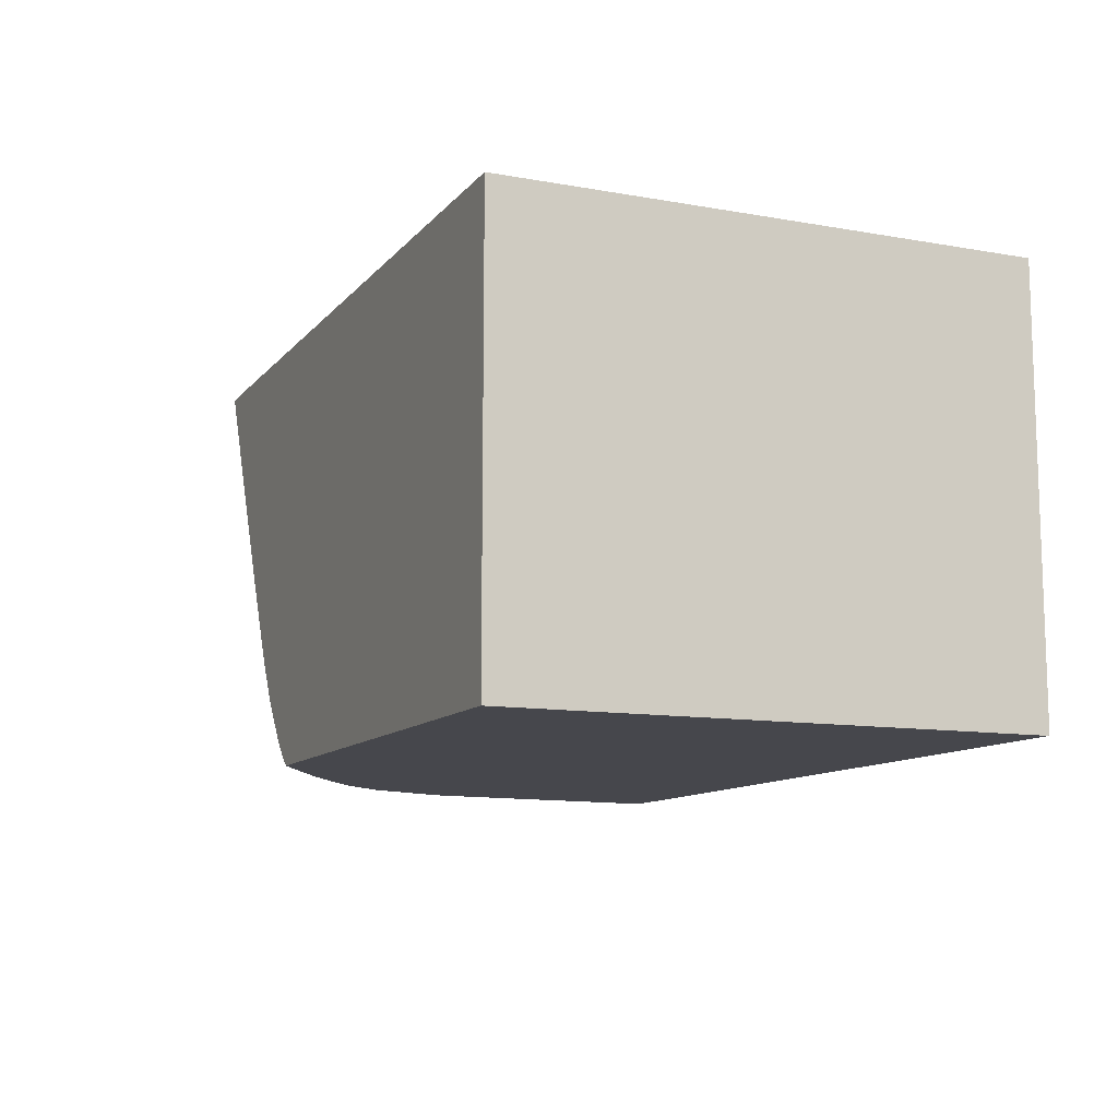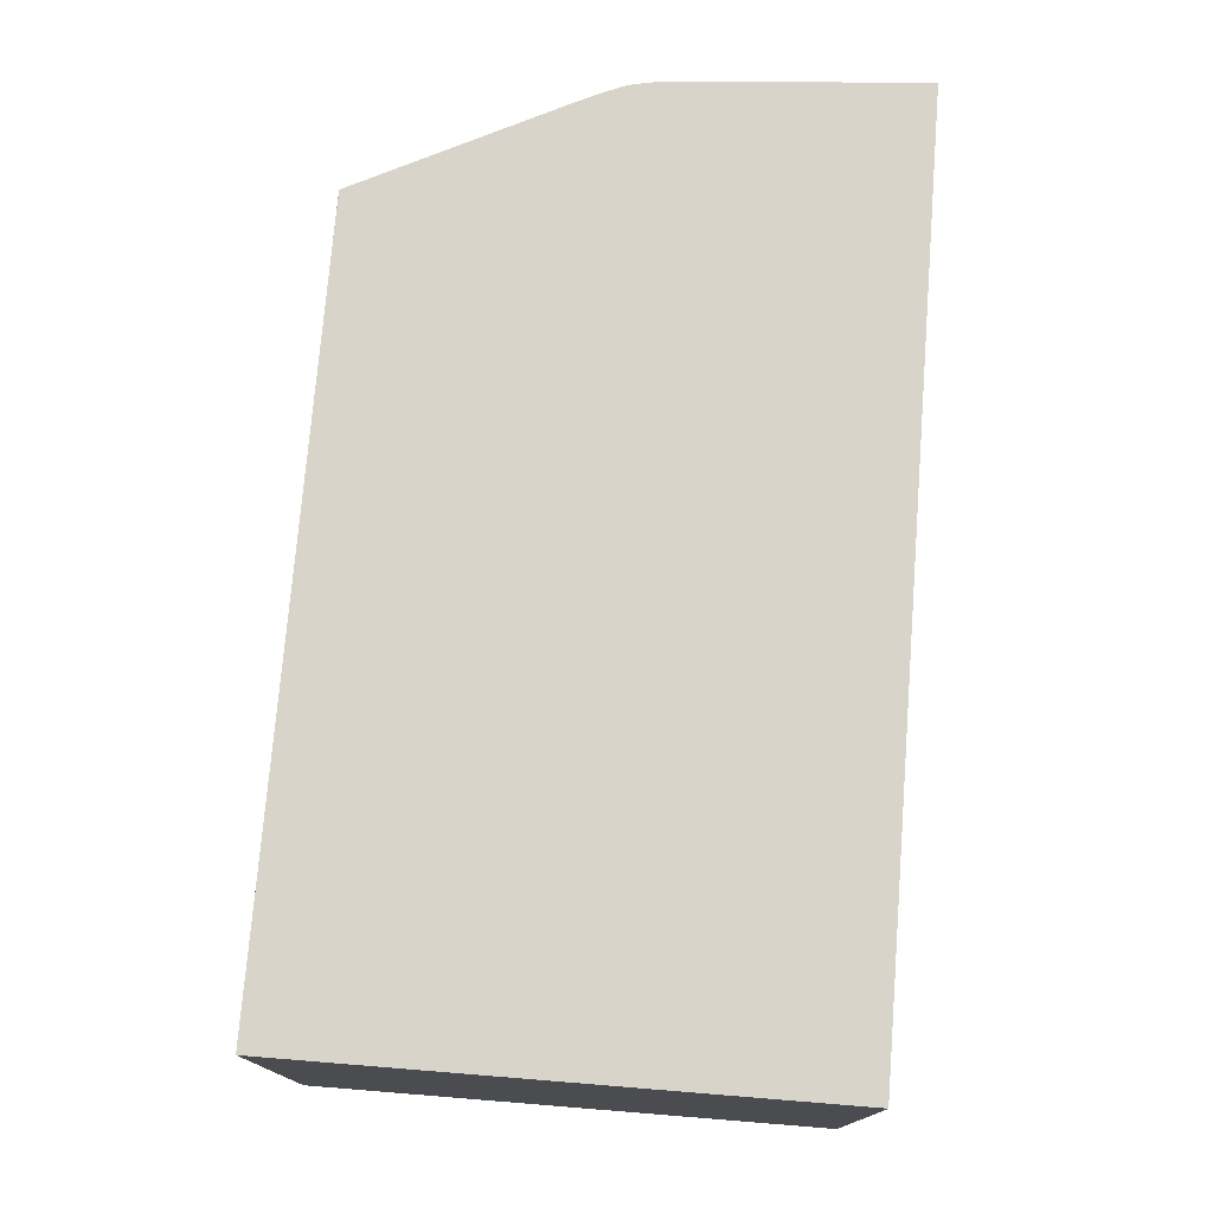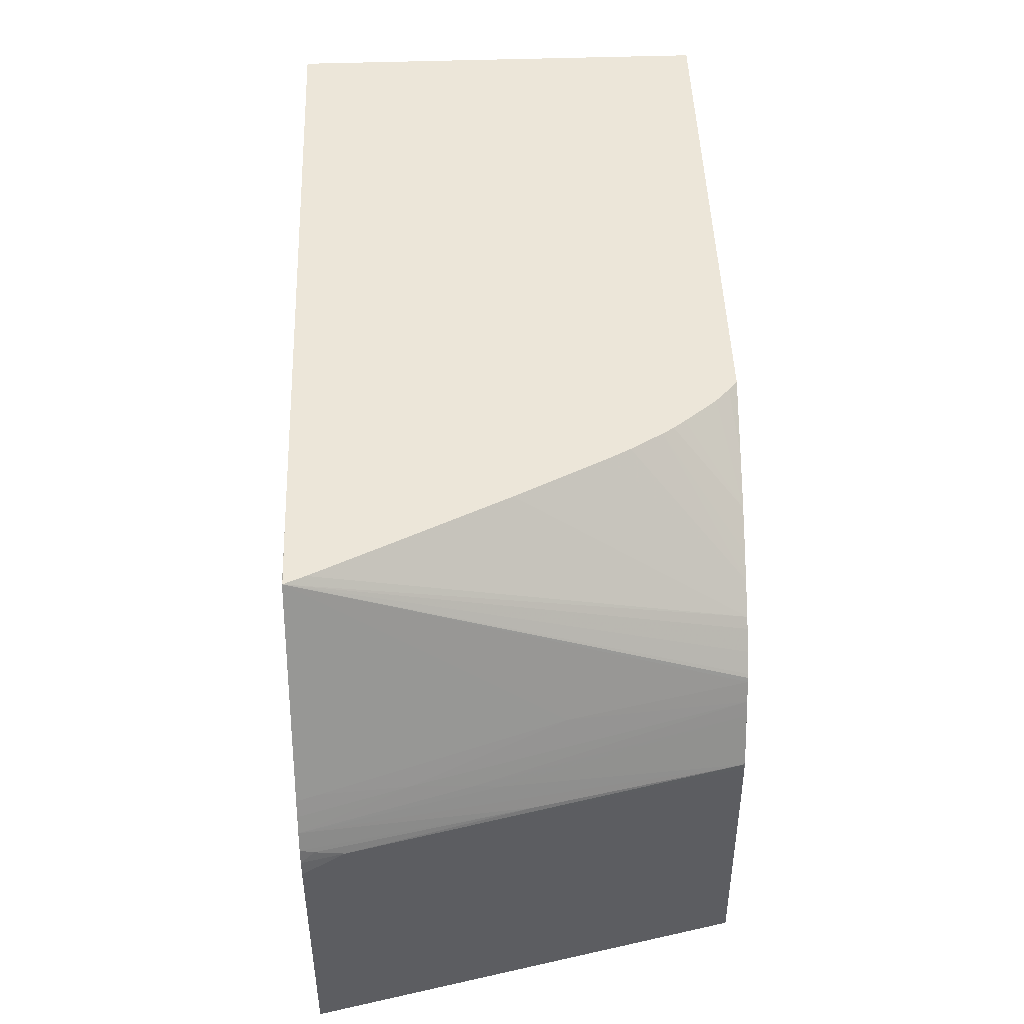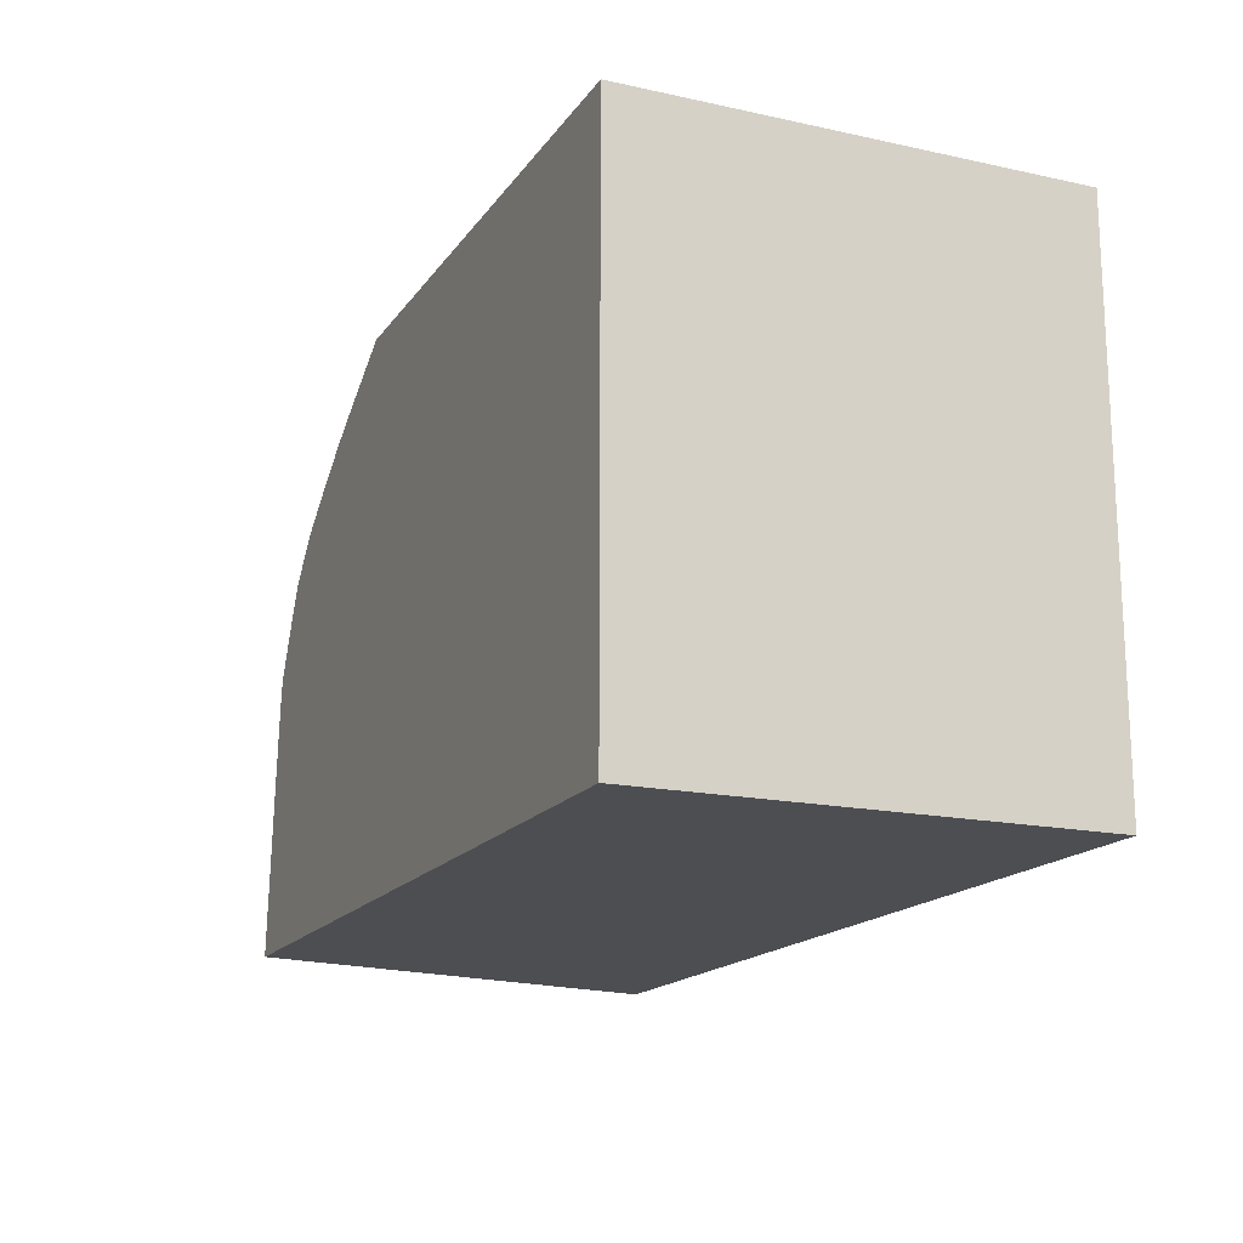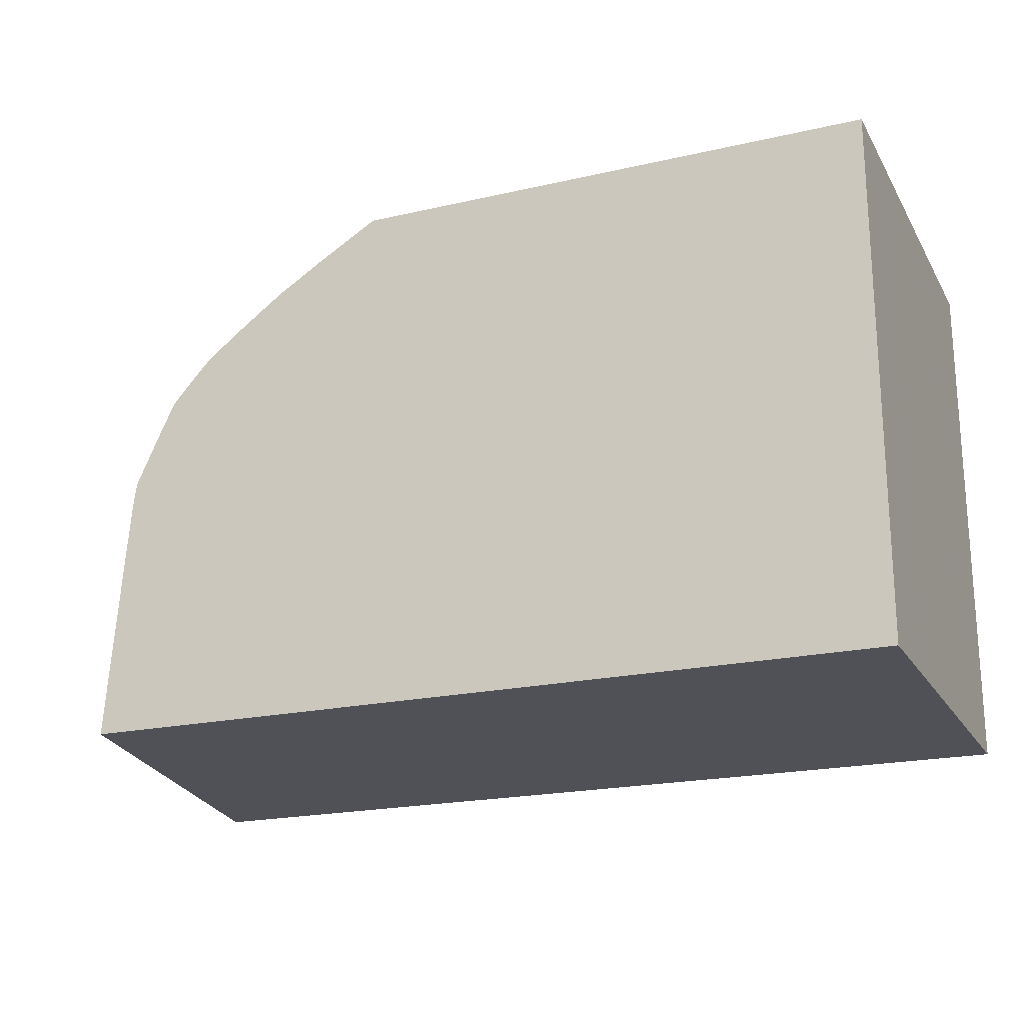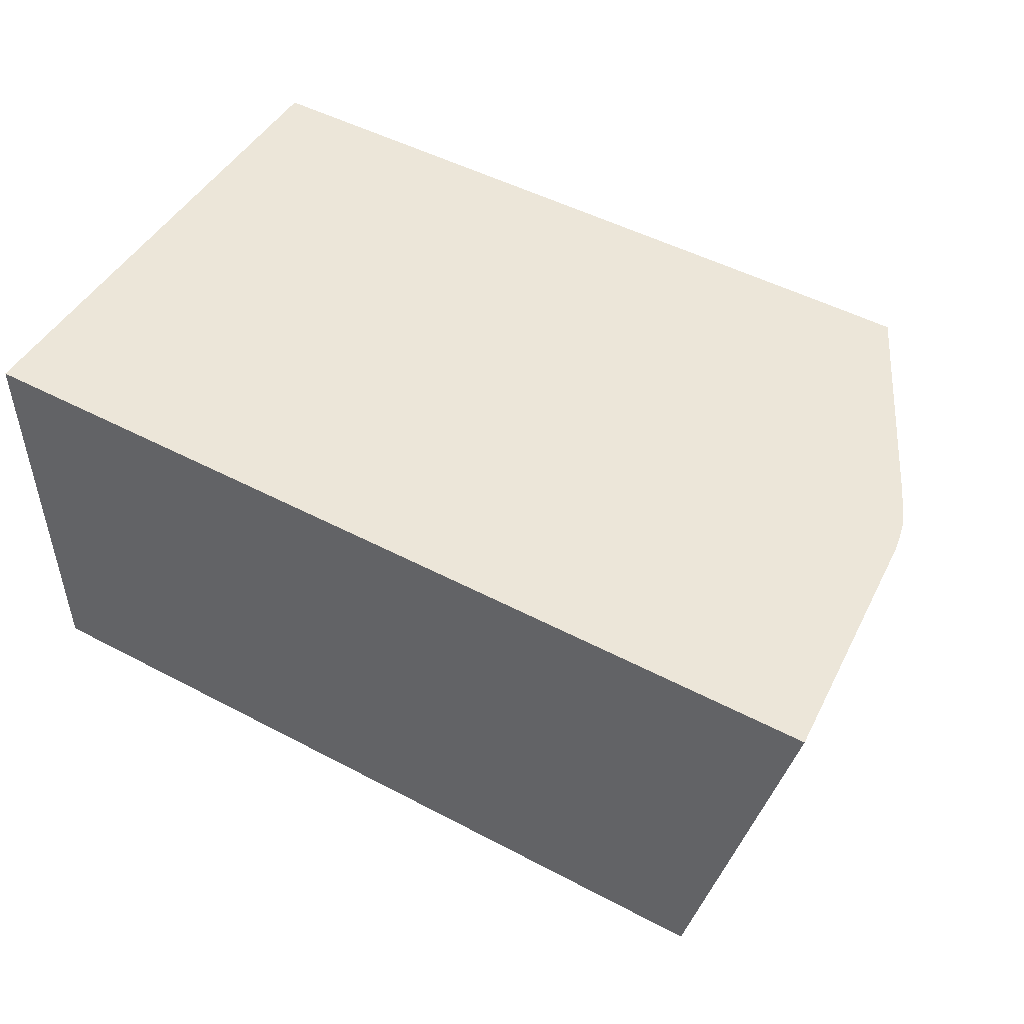
<metadata>
{"format":"obj","ext":"obj","renderer":"f3d","projection":"perspective","resolution":1024,"background":"white","views":[{"elev":-11.0,"azim":-113.6,"up":"+Z"},{"elev":75.2,"azim":-85.4,"up":"+Z"},{"elev":49.0,"azim":87.9,"up":"+Y"},{"elev":-16.7,"azim":-113.7,"up":"+Y"},{"elev":-20.5,"azim":-157.4,"up":"+Y"},{"elev":49.0,"azim":30.4,"up":"+Z"}]}
</metadata>
<code>
v 0.03919 -0.01974 -0.02421
v 0.03908 -0.02389 -0.03444
v 0.03903 -0.0238 -0.03444
v 0.03897 -0.02373 -0.03444
v 0.03863 -0.02334 -0.03444
v 0.03827 -0.02296 -0.03444
v 0.03808 -0.02276 -0.03444
v 0.03898 -0.01974 -0.0247
v 0.0376 -0.01974 -0.0242
v 0.0392 -0.01975 -0.0242
v 0.04156 -0.02443 -0.0242
v 0.04143 -0.02439 -0.02471
v 0.03998 -0.02388 -0.03027
v 0.0393 -0.02435 -0.03444
v 0.03803 -0.01974 -0.02677
v 0.03743 -0.02225 -0.03444
v 0.0359 -0.01974 -0.03123
v 0.03601 -0.01974 -0.03102
v 0.0369 -0.01974 -0.02917
v 0.02116 -0.01974 -0.0242
v 0.04174 -0.02479 -0.0242
v 0.04112 -0.02464 -0.02673
v 0.03945 -0.02468 -0.03444
v 0.04096 -0.02495 -0.02812
v 0.03692 -0.02187 -0.03444
v 0.03514 -0.01974 -0.0326
v 0.03558 -0.01974 -0.03184
v 0.02115 -0.01974 -0.03226
v 0.02116 -0.03224 -0.0242
v 0.04191 -0.02517 -0.0242
v 0.04089 -0.02511 -0.02876
v 0.04 -0.02586 -0.0344
v 0.03977 -0.02539 -0.03444
v 0.03609 -0.02128 -0.03444
v 0.03497 -0.01974 -0.03286
v 0.02115 -0.01974 -0.03444
v 0.02115 -0.03224 -0.03226
v 0.04269 -0.03224 -0.0242
v 0.0421 -0.02561 -0.0242
v 0.04104 -0.02579 -0.02948
v 0.042 -0.02594 -0.0252
v 0.04001 -0.02599 -0.03444
v 0.03997 -0.02583 -0.03444
v 0.03502 -0.02061 -0.03444
v 0.03415 -0.01974 -0.03391
v 0.0343 -0.01974 -0.03373
v 0.03476 -0.01974 -0.03314
v 0.02115 -0.0322 -0.03444
v 0.03356 -0.01974 -0.03444
v 0.02115 -0.03224 -0.03441
v 0.04099 -0.03224 -0.03226
v 0.04225 -0.02637 -0.0242
v 0.04218 -0.02599 -0.0242
v 0.04208 -0.02573 -0.02453
v 0.04097 -0.02623 -0.03016
v 0.04006 -0.02641 -0.03444
v 0.0405 -0.03186 -0.03444
v 0.04018 -0.02787 -0.03444
v 0.04028 -0.02742 -0.03382
v 0.04015 -0.02746 -0.03444
v 0.03382 -0.01974 -0.03423
v 0.02116 -0.03224 -0.03444
v 0.04053 -0.03224 -0.03444
f 1 2 3
f 1 3 4
f 1 4 5
f 1 5 6
f 1 6 7
f 1 7 8
f 1 8 15
f 1 15 19
f 1 19 18
f 1 18 17
f 1 17 27
f 1 27 26
f 1 26 35
f 1 35 47
f 1 47 46
f 1 46 45
f 1 45 61
f 1 61 49
f 1 49 36
f 1 36 28
f 1 28 20
f 1 20 9
f 1 9 10
f 1 10 11
f 1 11 12
f 1 12 13
f 1 13 2
f 2 13 14
f 2 14 23
f 2 23 33
f 2 33 43
f 2 43 42
f 2 42 56
f 2 56 60
f 2 60 58
f 2 58 57
f 2 57 63
f 2 63 62
f 2 62 48
f 2 48 36
f 2 36 49
f 2 49 44
f 2 44 34
f 2 34 25
f 2 25 16
f 2 16 7
f 2 7 6
f 2 6 5
f 2 5 4
f 2 4 3
f 7 15 8
f 7 16 17
f 7 17 18
f 7 18 19
f 7 19 15
f 9 20 29
f 9 29 38
f 9 38 52
f 9 52 53
f 9 53 39
f 9 39 30
f 9 30 21
f 9 21 11
f 9 11 10
f 11 21 12
f 12 21 22
f 12 22 13
f 13 22 14
f 14 22 24
f 14 24 23
f 16 25 26
f 16 26 27
f 16 27 17
f 20 28 37
f 20 37 29
f 21 30 22
f 22 30 24
f 23 24 31
f 23 31 32
f 23 32 33
f 24 30 31
f 25 34 35
f 25 35 26
f 28 36 48
f 28 48 50
f 28 50 37
f 29 37 50
f 29 50 62
f 29 62 63
f 29 63 51
f 29 51 38
f 30 39 40
f 30 40 32
f 30 32 31
f 32 40 41
f 32 41 42
f 32 42 43
f 32 43 33
f 34 44 45
f 34 45 46
f 34 46 47
f 34 47 35
f 38 51 52
f 39 53 54
f 39 54 40
f 40 54 41
f 41 55 56
f 41 56 42
f 41 54 53
f 41 53 52
f 41 52 57
f 41 57 58
f 41 58 59
f 41 59 60
f 41 60 55
f 44 49 61
f 44 61 45
f 48 62 50
f 51 63 52
f 52 63 57
f 55 60 56
f 58 60 59

</code>
